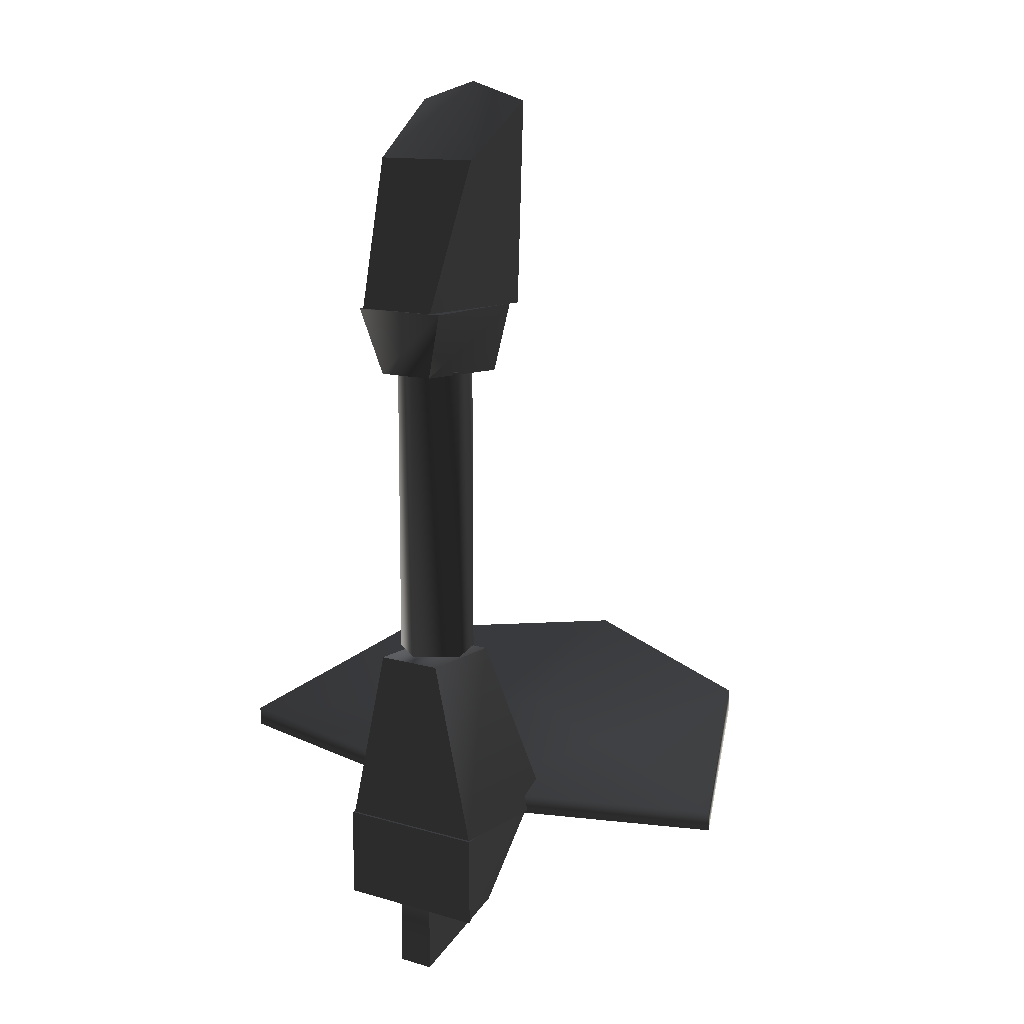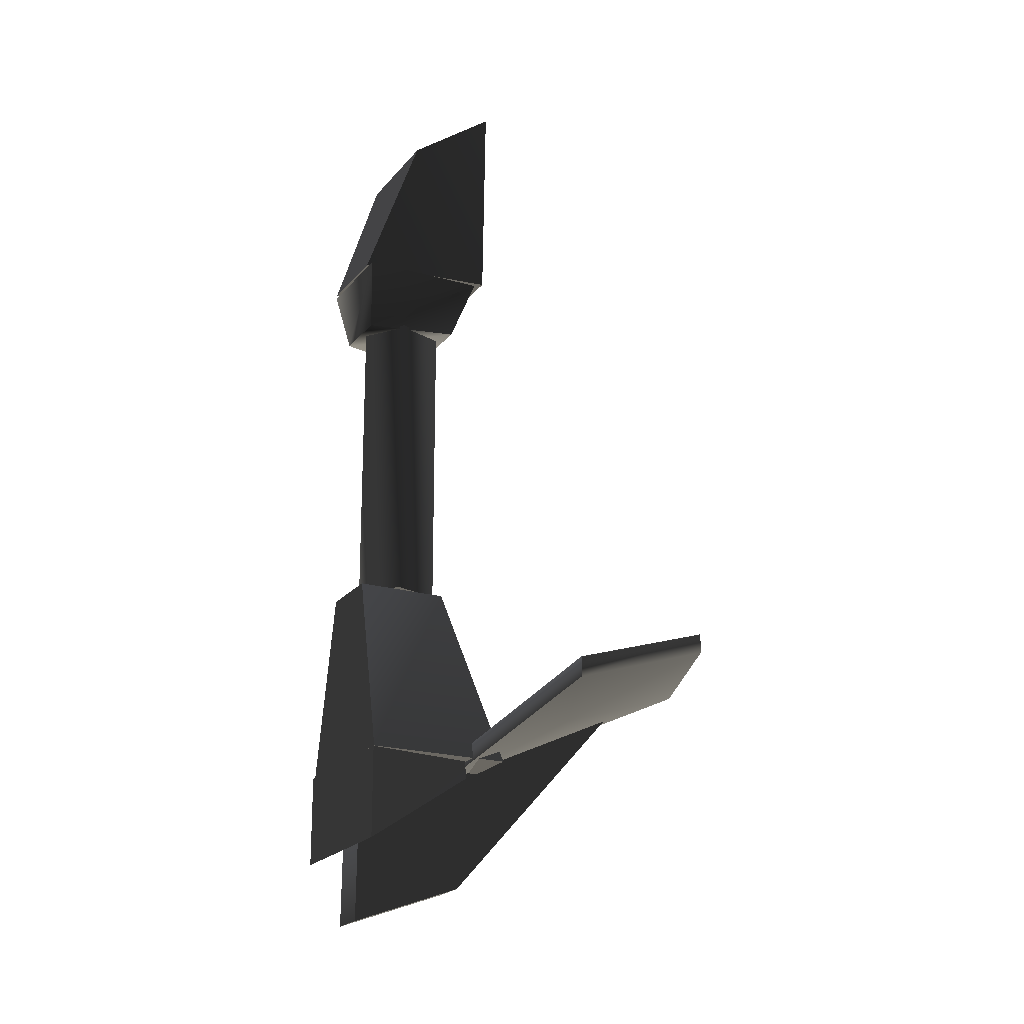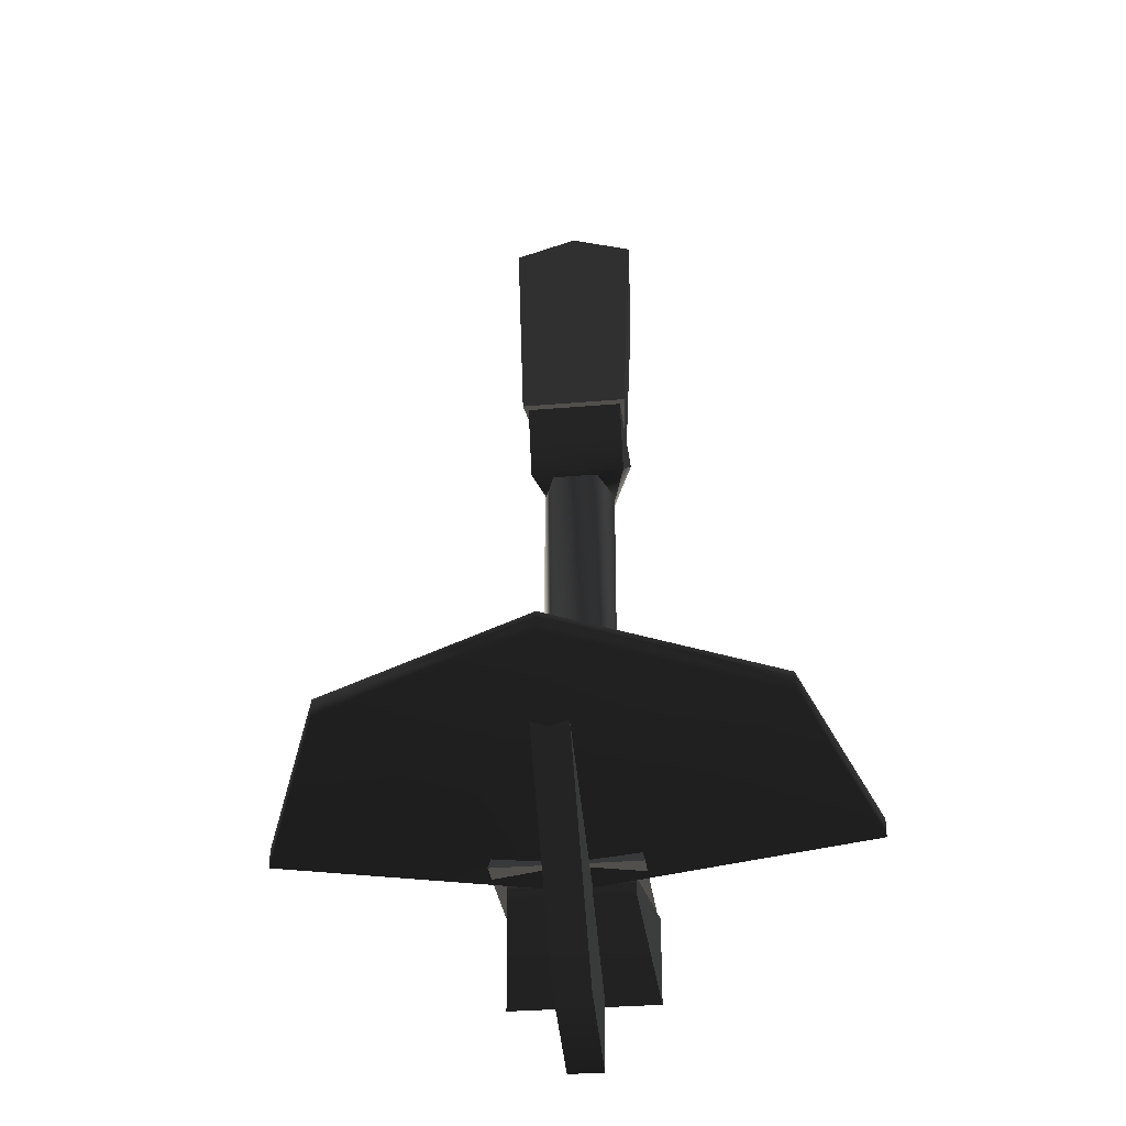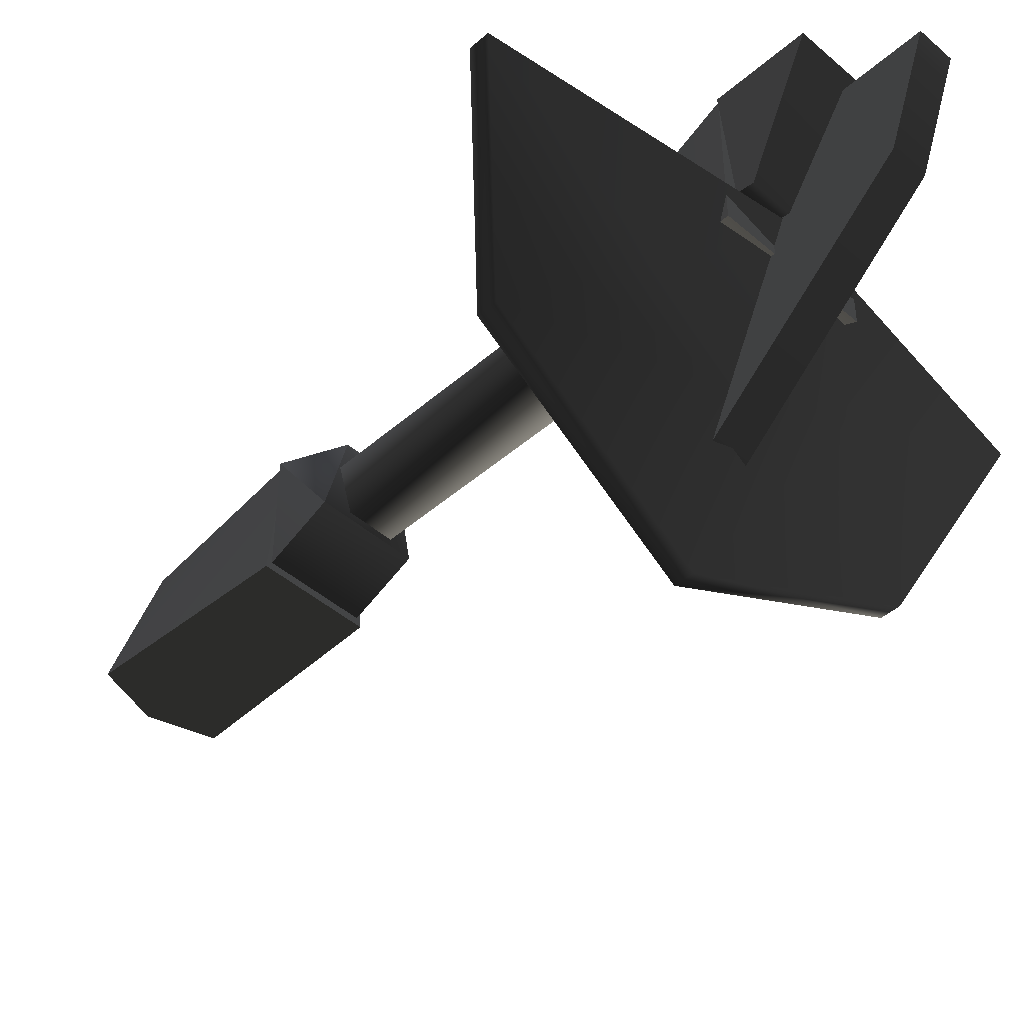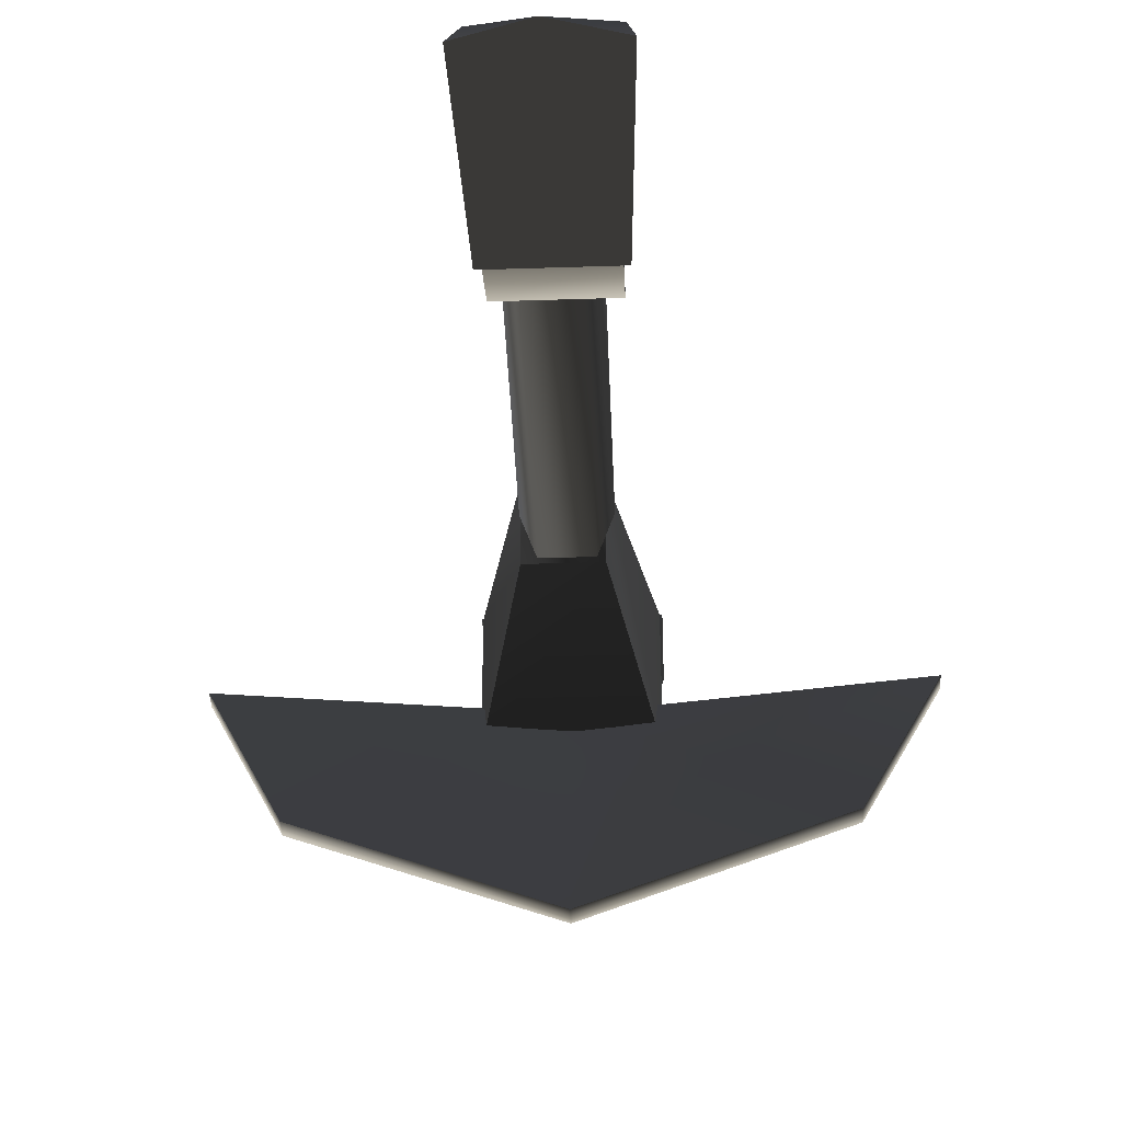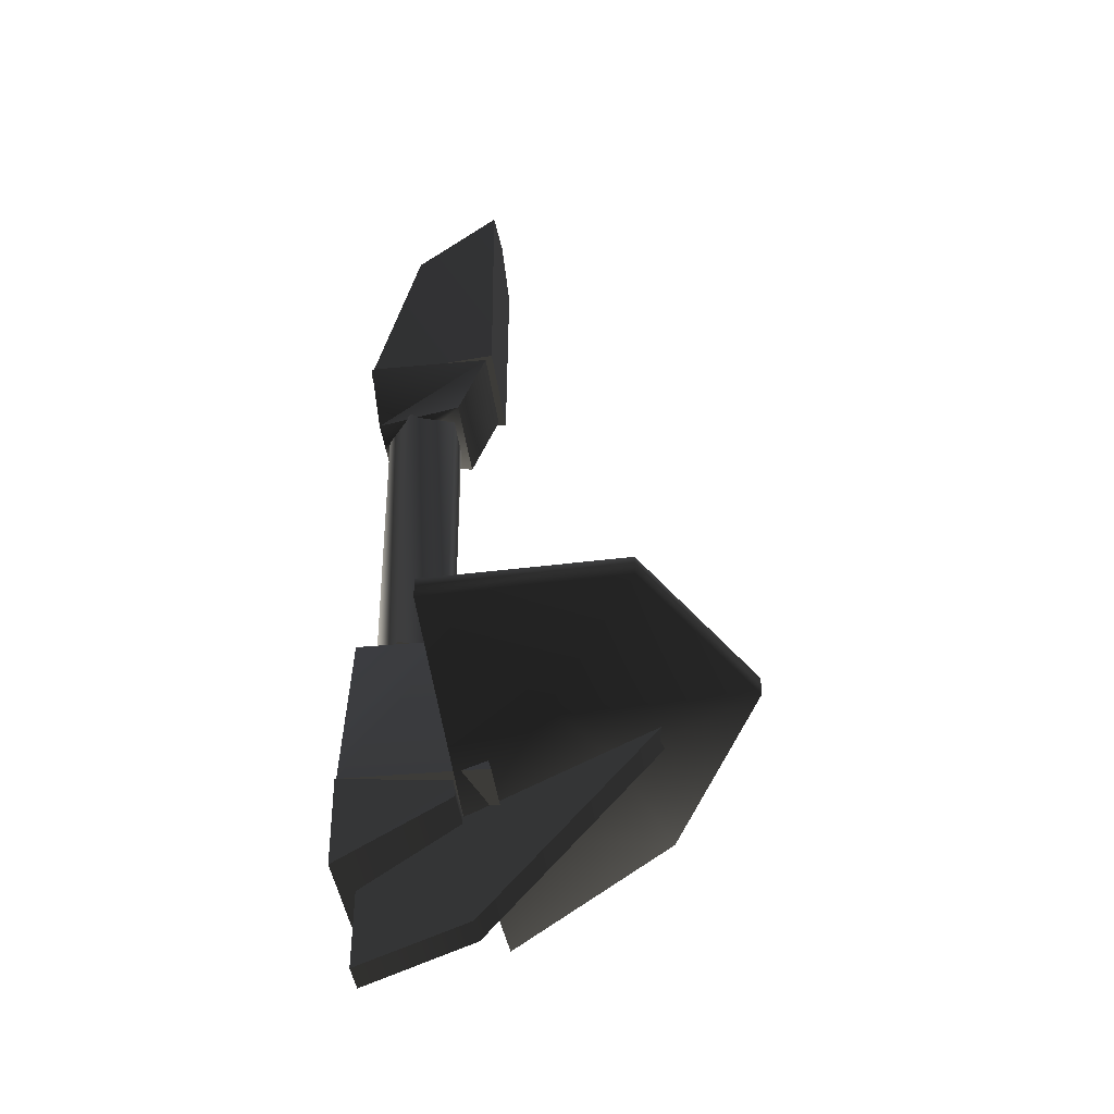
<metadata>
{"format":"obj","ext":"obj","renderer":"f3d","projection":"perspective","resolution":1024,"background":"white","views":[{"elev":12.5,"azim":-145.3,"up":"+Z"},{"elev":-20.9,"azim":-117.4,"up":"+Z"},{"elev":-31.3,"azim":7.0,"up":"+Z"},{"elev":-45.1,"azim":135.1,"up":"+Y"},{"elev":-40.0,"azim":2.3,"up":"+Y"},{"elev":-39.1,"azim":-83.2,"up":"+Z"}]}
</metadata>
<code>
v  0.1145 -1.572 -1.347
v  0.1145 0.2683 -2.274
v  -0.1145 0.2683 -2.274
v  -0.1145 -1.572 -1.347
v  -0.1145 -0.4048 -2.661
v  -0.1145 0.2753 -2.912
v  0.1145 0.2753 -2.912
v  0.1145 -0.4048 -2.661
v  0.374 -0.3129 -1.922
v  0.4615 0.3457 -1.922
v  -0.4954 0.3457 -1.922
v  -0.4015 -0.3129 -1.922
v  -0.4015 -0.326 -2.029
v  -0.4954 0.3457 -2.479
v  0.4615 0.3457 -2.479
v  0.374 -0.326 -2.029
v  0.1911 -0.2181 -0.8052
v  0.1911 0.3384 -0.8052
v  -0.2305 0.3384 -0.8052
v  -0.2305 -0.2181 -0.8052
v  -0.4868 -0.5389 -1.917
v  -0.4868 0.3384 -1.917
v  0.4474 0.3384 -1.917
v  0.4474 -0.5389 -1.917
v  4.508e-06 0.2587 -0.7913
v  0.238 0.08584 -0.7913
v  0 0.008534 -0.7913
v  -0.2379 0.08585 -0.7913
v  4.508e-06 0.2587 1.061
v  0.238 0.08584 1.061
v  0 0.008534 1.061
v  -0.2379 0.08585 1.061
v  -0.1471 -0.1939 -0.7913
v  0.1471 -0.1939 -0.7913
v  -0.1471 -0.1939 1.061
v  0.1471 -0.1939 1.061
v  0.3293 -0.4129 1.451
v  0.3293 0.3499 1.451
v  -0.2866 0.3499 1.451
v  -0.2866 -0.4129 1.451
v  -0.2866 -0.241 1.044
v  -0.1697 0.2983 1.044
v  0.1949 0.2983 1.044
v  0.3293 -0.241 1.044
v  -0.3185 -0.4568 1.455
v  -0.3598 -0.4568 2.727
v  -0.3201 0.05052 2.374
v  -0.2294 0.362 1.455
v  0.4136 -0.4568 2.727
v  0.3628 -0.4568 1.455
v  0.2926 0.362 1.455
v  0.3688 0.05052 2.374
v  0.02688 -0.4568 2.844
v  1.865 -0.3294 -1.635
v  0 -0.3294 -1.881
v  0.6938 -0.8855 -1.545
v  0 -2.066 -1.076
v  1.388 -1.442 -1.209
v  0 -1.198 -1.478
v  -0.6938 -0.8855 -1.545
v  -1.865 -0.3294 -1.635
v  -1.388 -1.442 -1.209
v  -1.865 -0.3294 -1.753
v  0 -0.3294 -1.999
v  -0.6938 -0.8855 -1.663
v  0 -1.198 -1.596
v  0 -2.066 -1.194
v  -1.388 -1.442 -1.327
v  0.6938 -0.8855 -1.663
v  1.865 -0.3294 -1.753
v  1.388 -1.442 -1.327
g frm-abound2
f 1 2 3
f 4 1 3
f 5 6 7
f 8 5 7
f 1 4 5
f 8 1 5
f 3 2 7
f 6 3 7
f 4 3 6
f 5 4 6
f 8 7 2
f 1 8 2
g frm-abound1
f 9 10 11
f 12 9 11
f 13 14 15
f 16 13 15
f 9 12 13
f 16 9 13
f 11 10 15
f 14 11 15
f 12 11 14
f 13 12 14
f 16 15 10
f 9 16 10
g frm-midbound2
f 17 18 19
f 20 17 19
f 21 22 23
f 24 21 23
f 17 20 21
f 24 17 21
f 19 18 23
f 22 19 23
f 20 19 22
f 21 20 22
f 24 23 18
f 17 24 18
g frm-midbound1
f 25 26 27
f 28 25 27
f 25 29 30
f 26 25 30
f 30 29 31
f 29 32 31
f 28 32 29
f 25 28 29
f 33 28 27
f 34 33 27
f 33 35 32
f 28 33 32
f 32 35 31
f 34 36 35
f 33 34 35
f 35 36 31
f 36 30 31
f 26 34 27
f 26 30 36
f 34 26 36
g frm-fbound2
f 37 38 39
f 40 37 39
f 41 42 43
f 44 41 43
f 37 40 41
f 44 37 41
f 39 38 43
f 42 39 43
f 40 39 42
f 41 40 42
f 44 43 38
f 37 44 38
g frm-fbound1
f 45 46 47
f 45 47 48
f 49 50 51
f 49 51 52
g frm-fbound1
f 53 49 52
f 47 46 53
f 52 47 53
g frm-fbound1
f 50 45 48
f 50 48 51
f 50 49 53
f 50 53 46
f 50 46 45
g frm-fbound1
f 48 47 52
f 48 52 51
g frm-bbound
f 54 55 56
f 57 58 56
f 59 57 56
f 56 58 54
f 56 55 59
f 59 55 60
f 60 55 61
f 62 57 59
f 60 62 59
f 61 62 60
f 63 64 65
f 65 64 66
f 67 68 65
f 66 67 65
f 65 68 63
f 69 64 70
f 66 64 69
f 71 67 66
f 69 71 66
f 70 71 69
f 62 61 63
f 68 62 63
f 62 68 67
f 57 62 67
f 71 70 54
f 58 71 54
f 71 58 57
f 67 71 57
f 54 70 64
f 55 54 64
f 64 63 55
f 63 61 55

</code>
